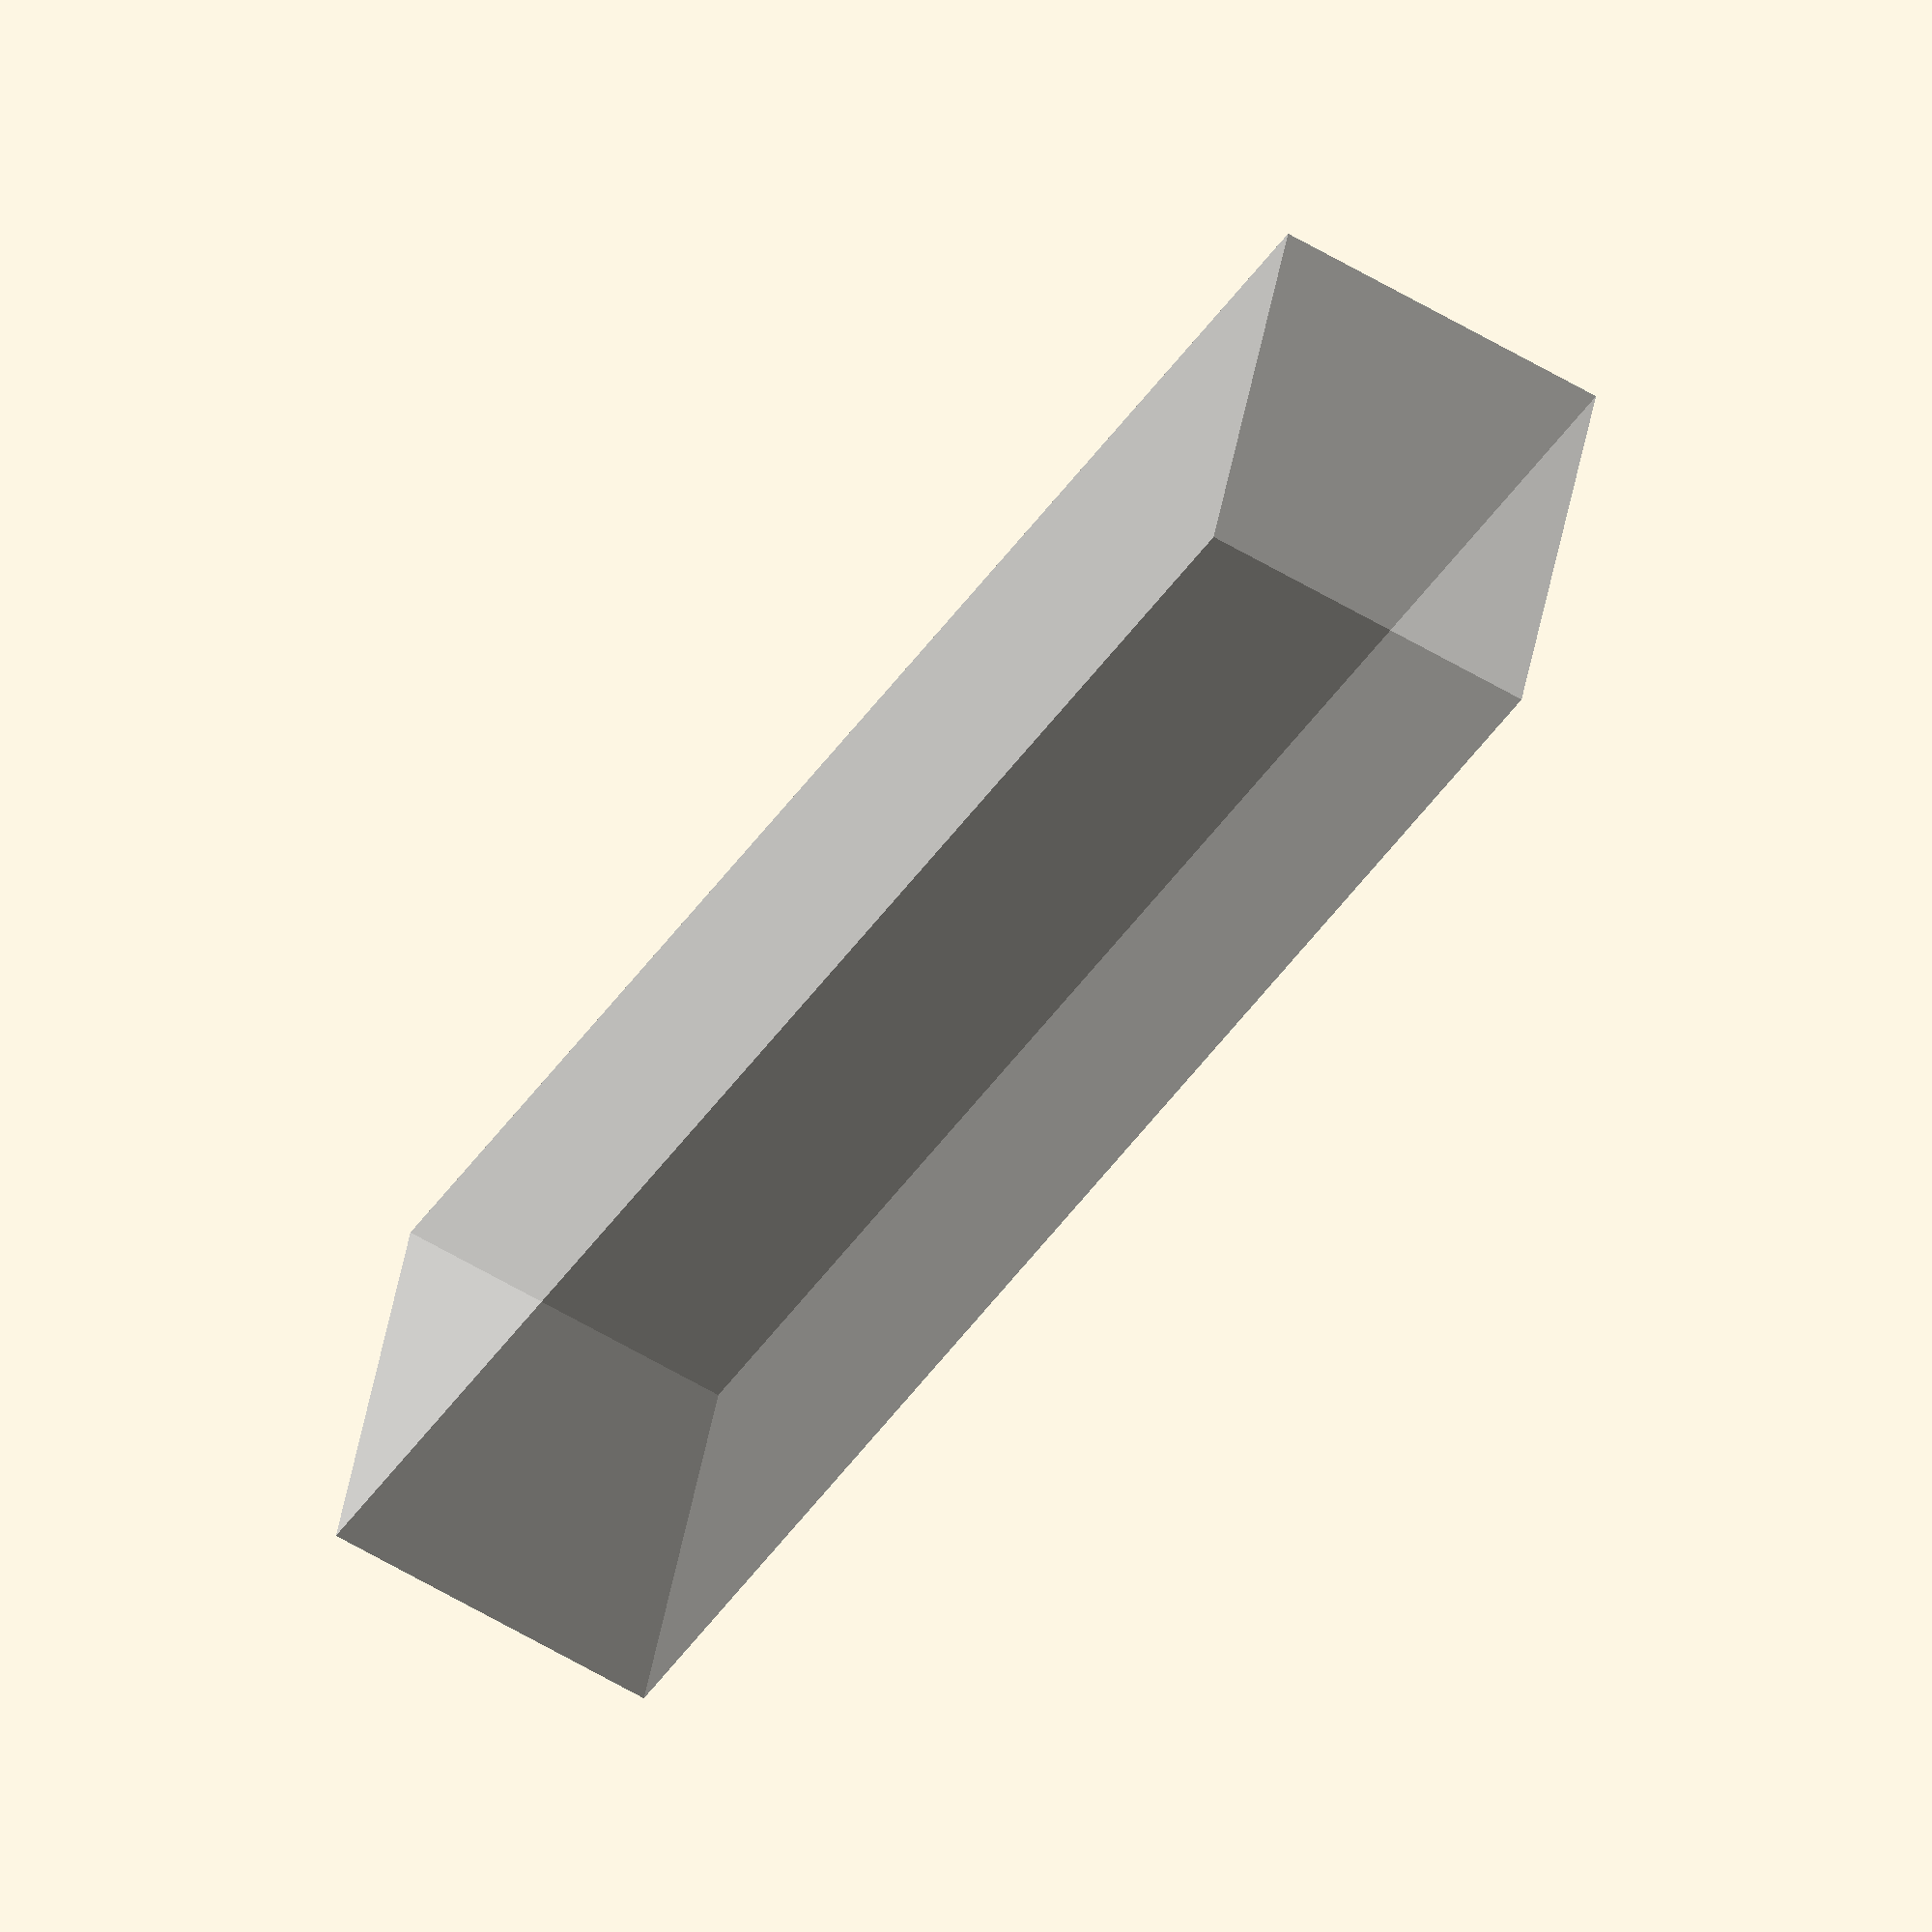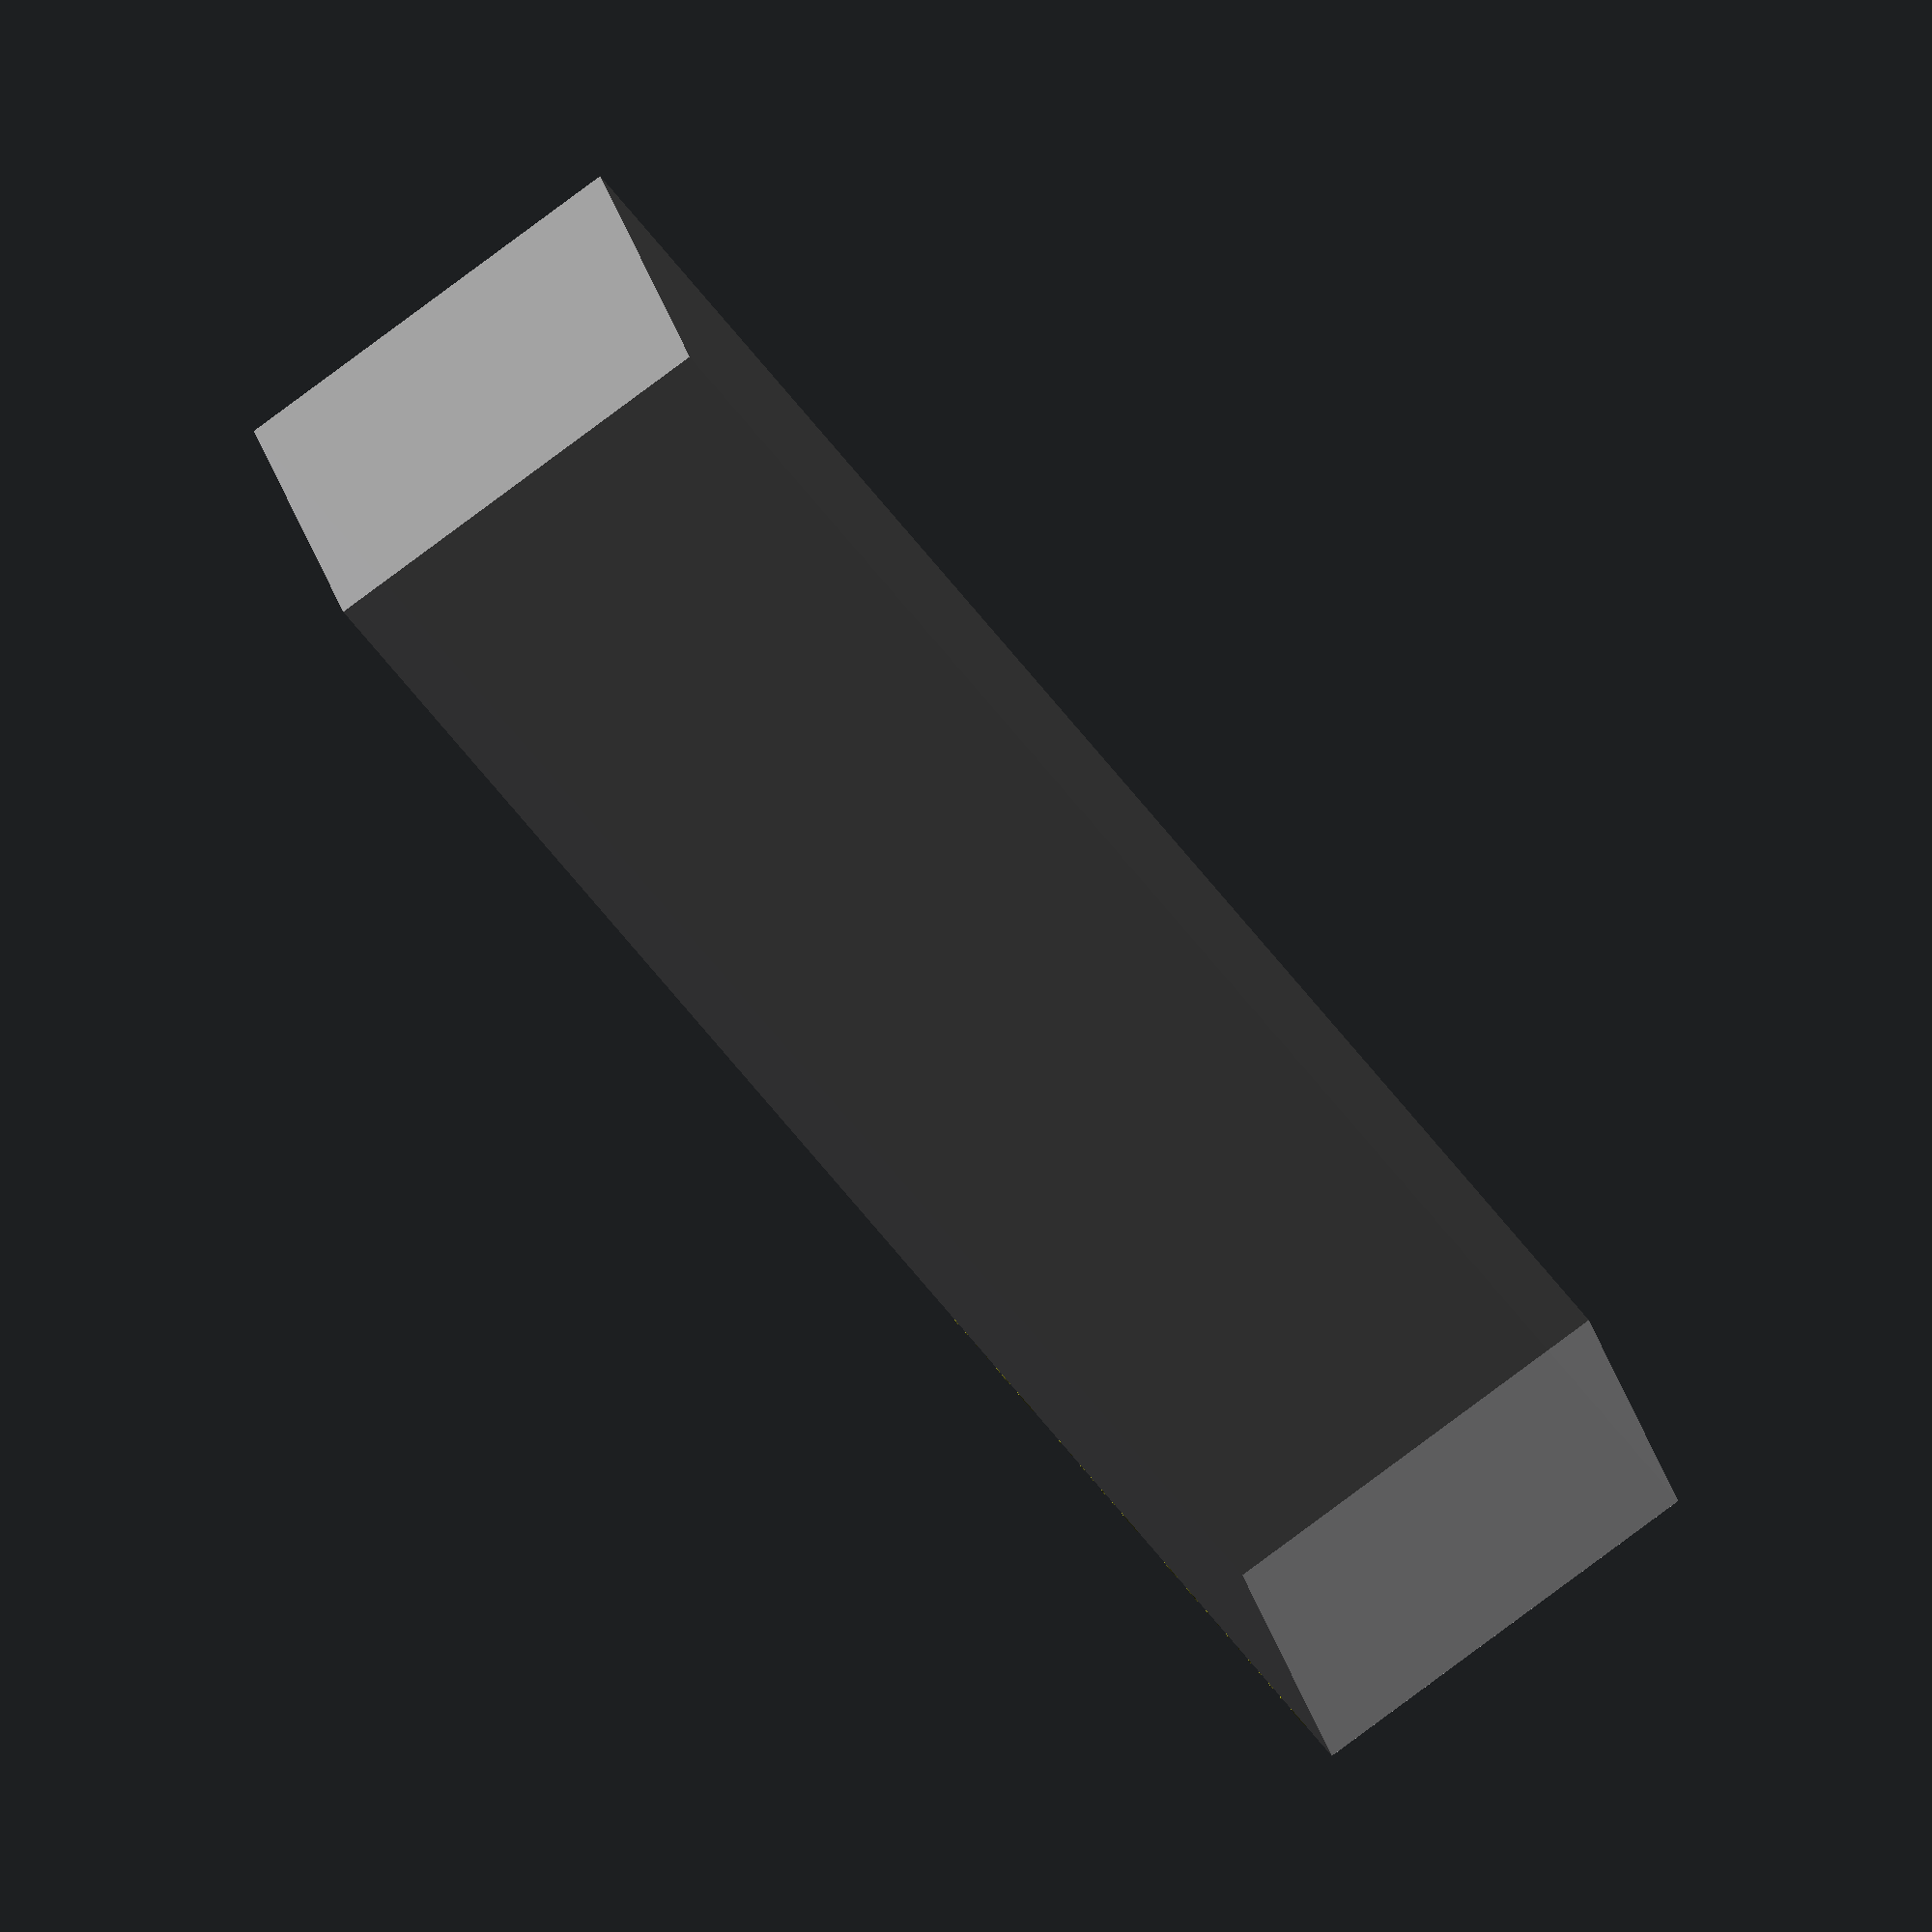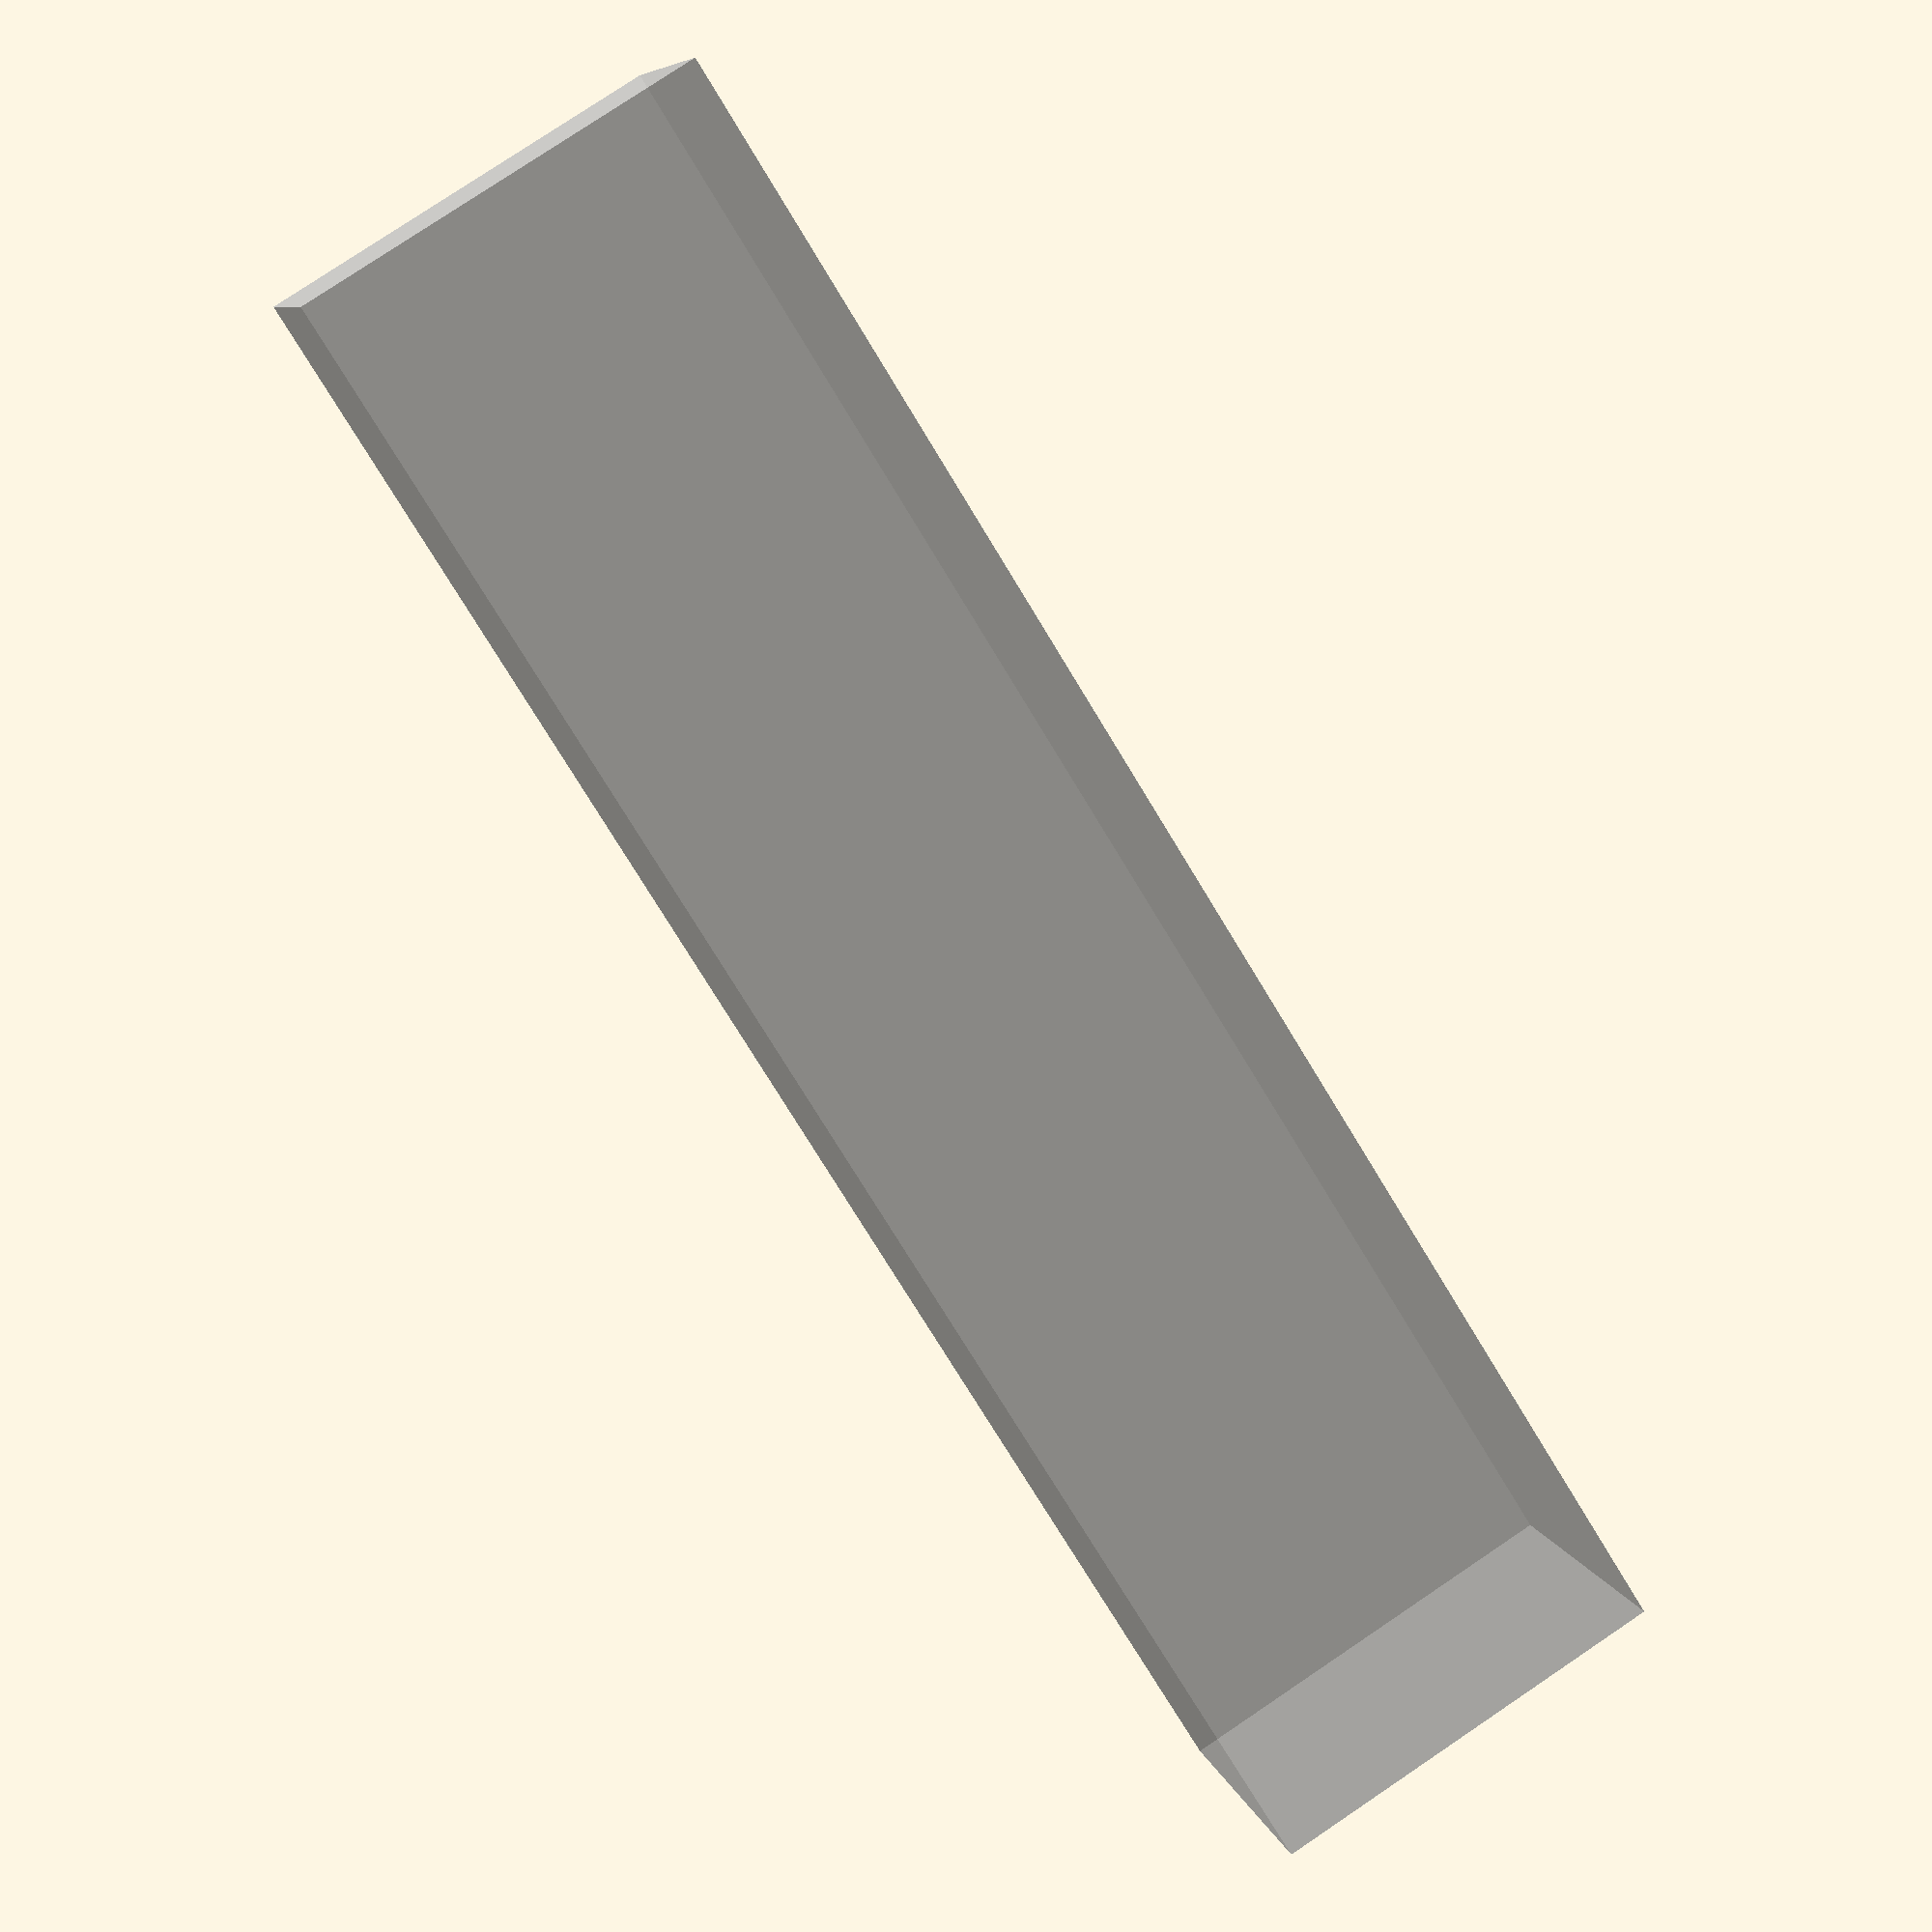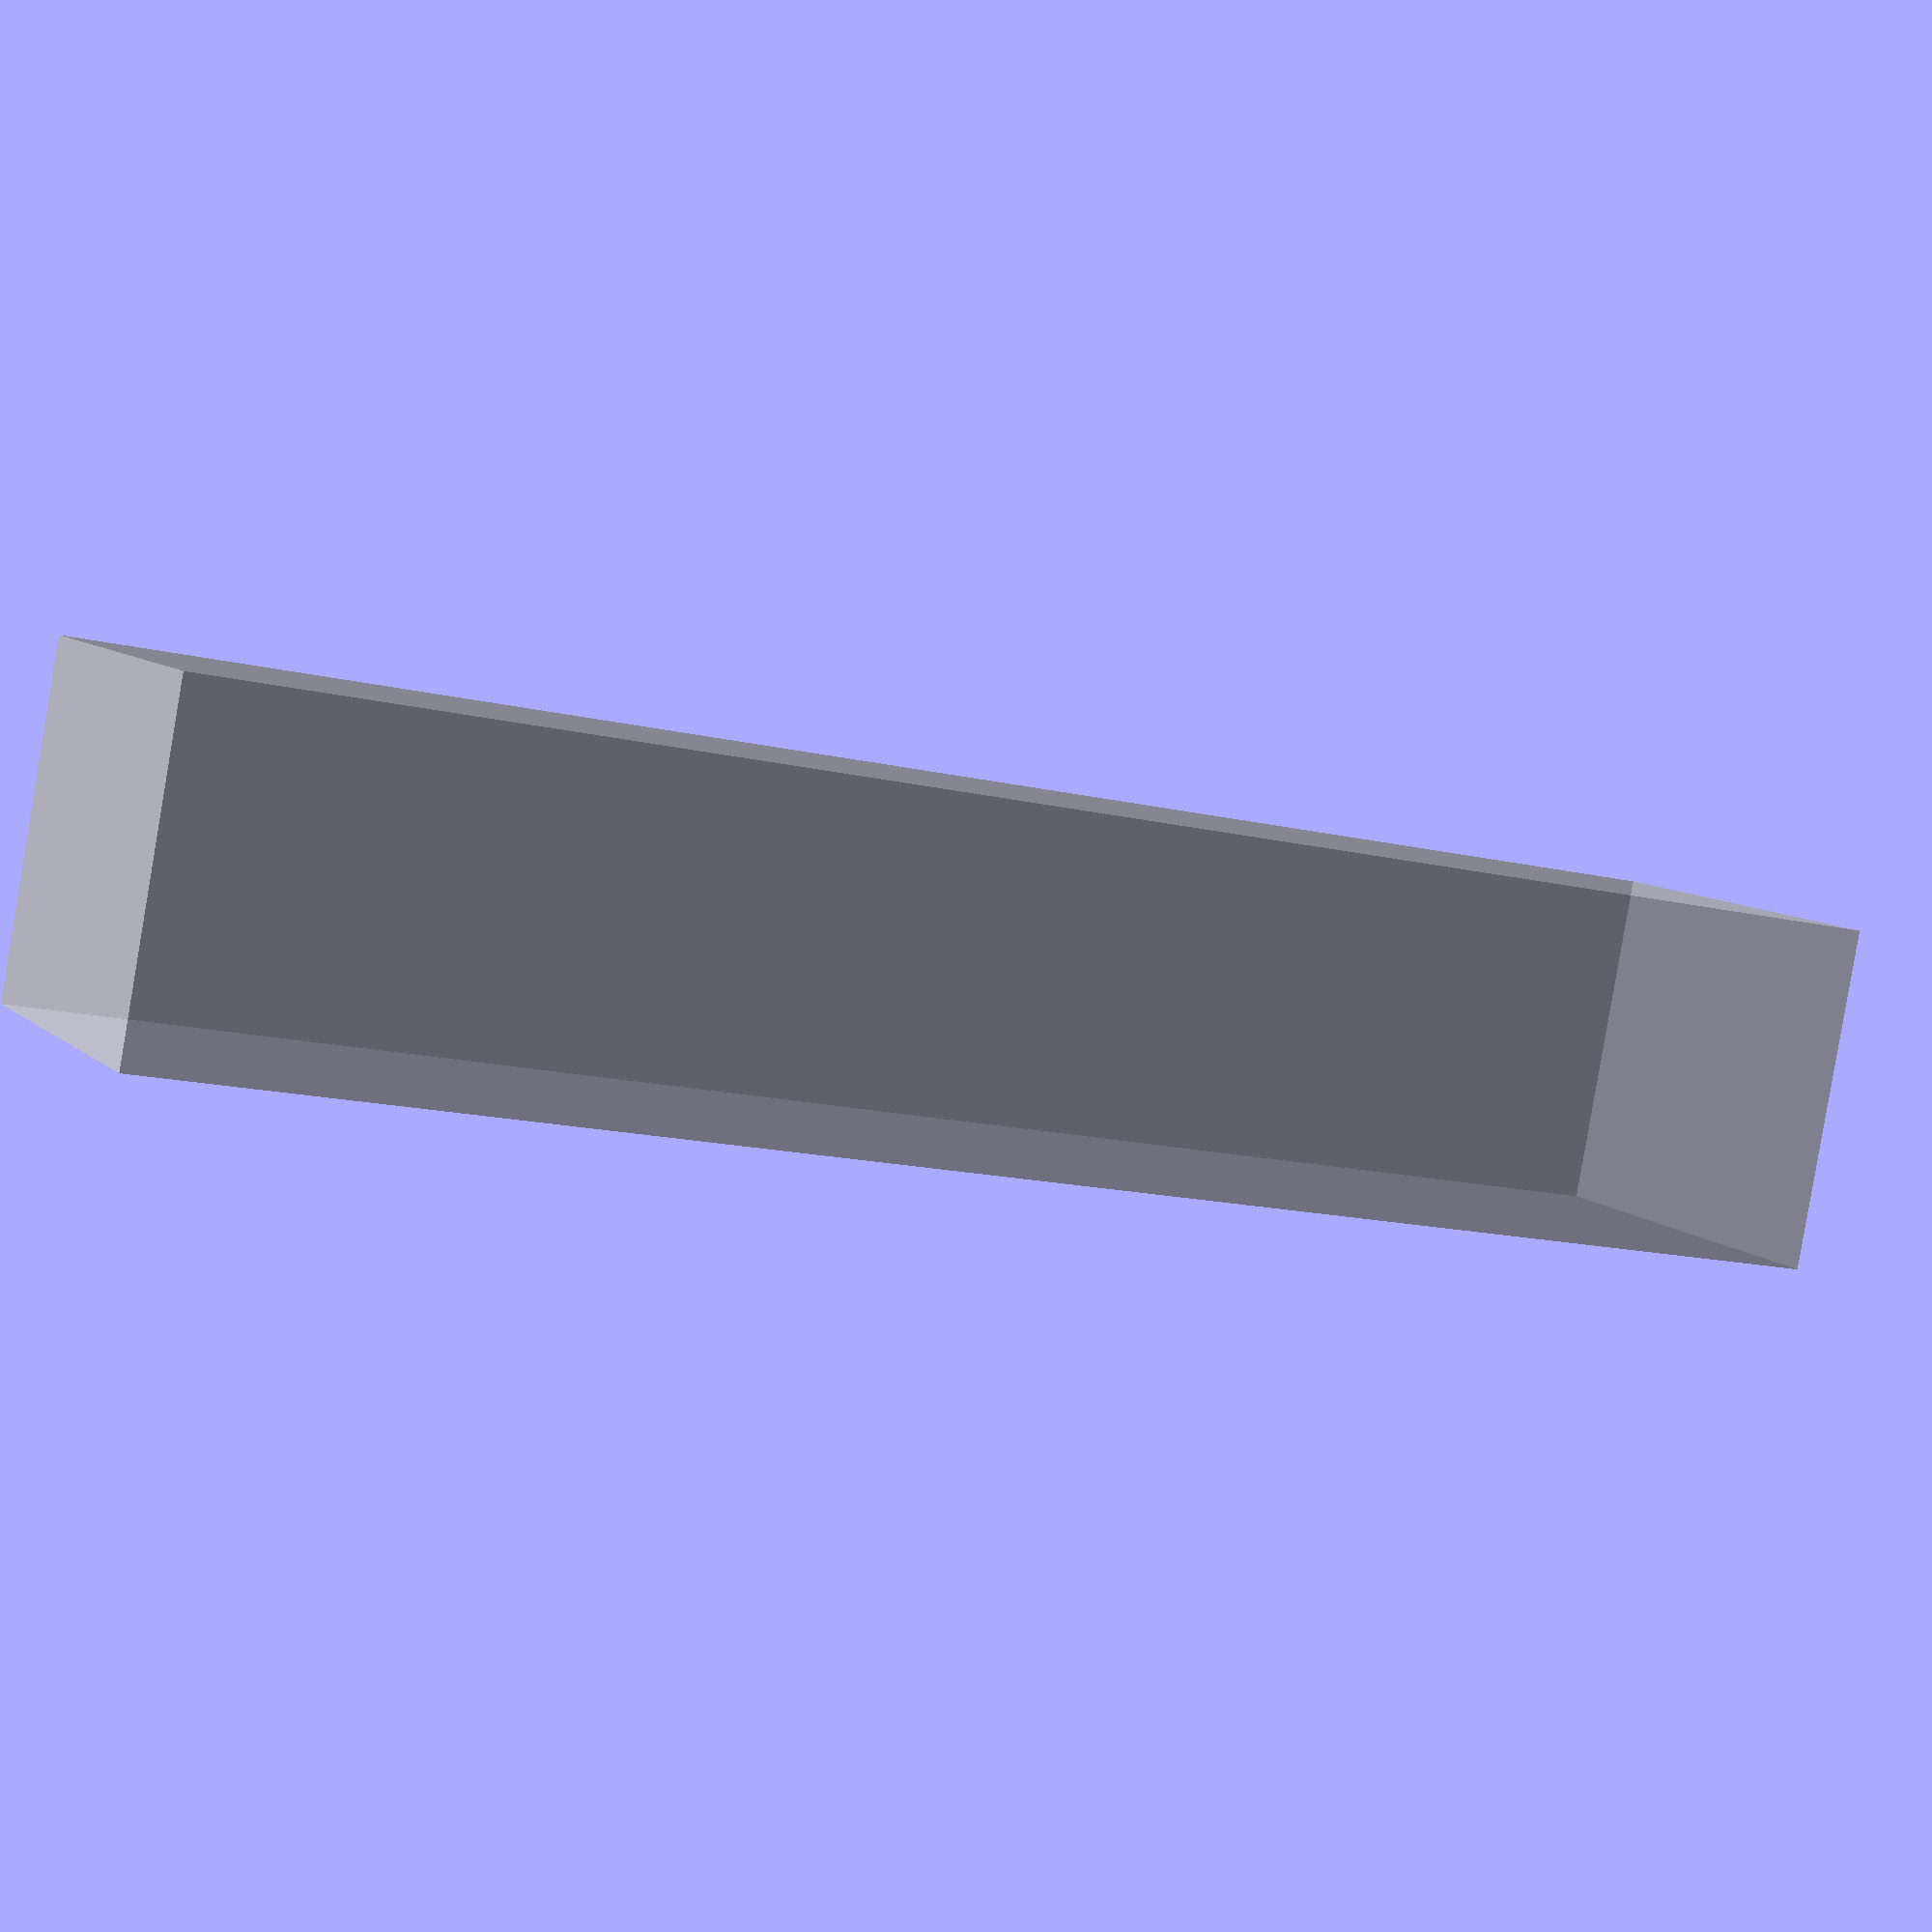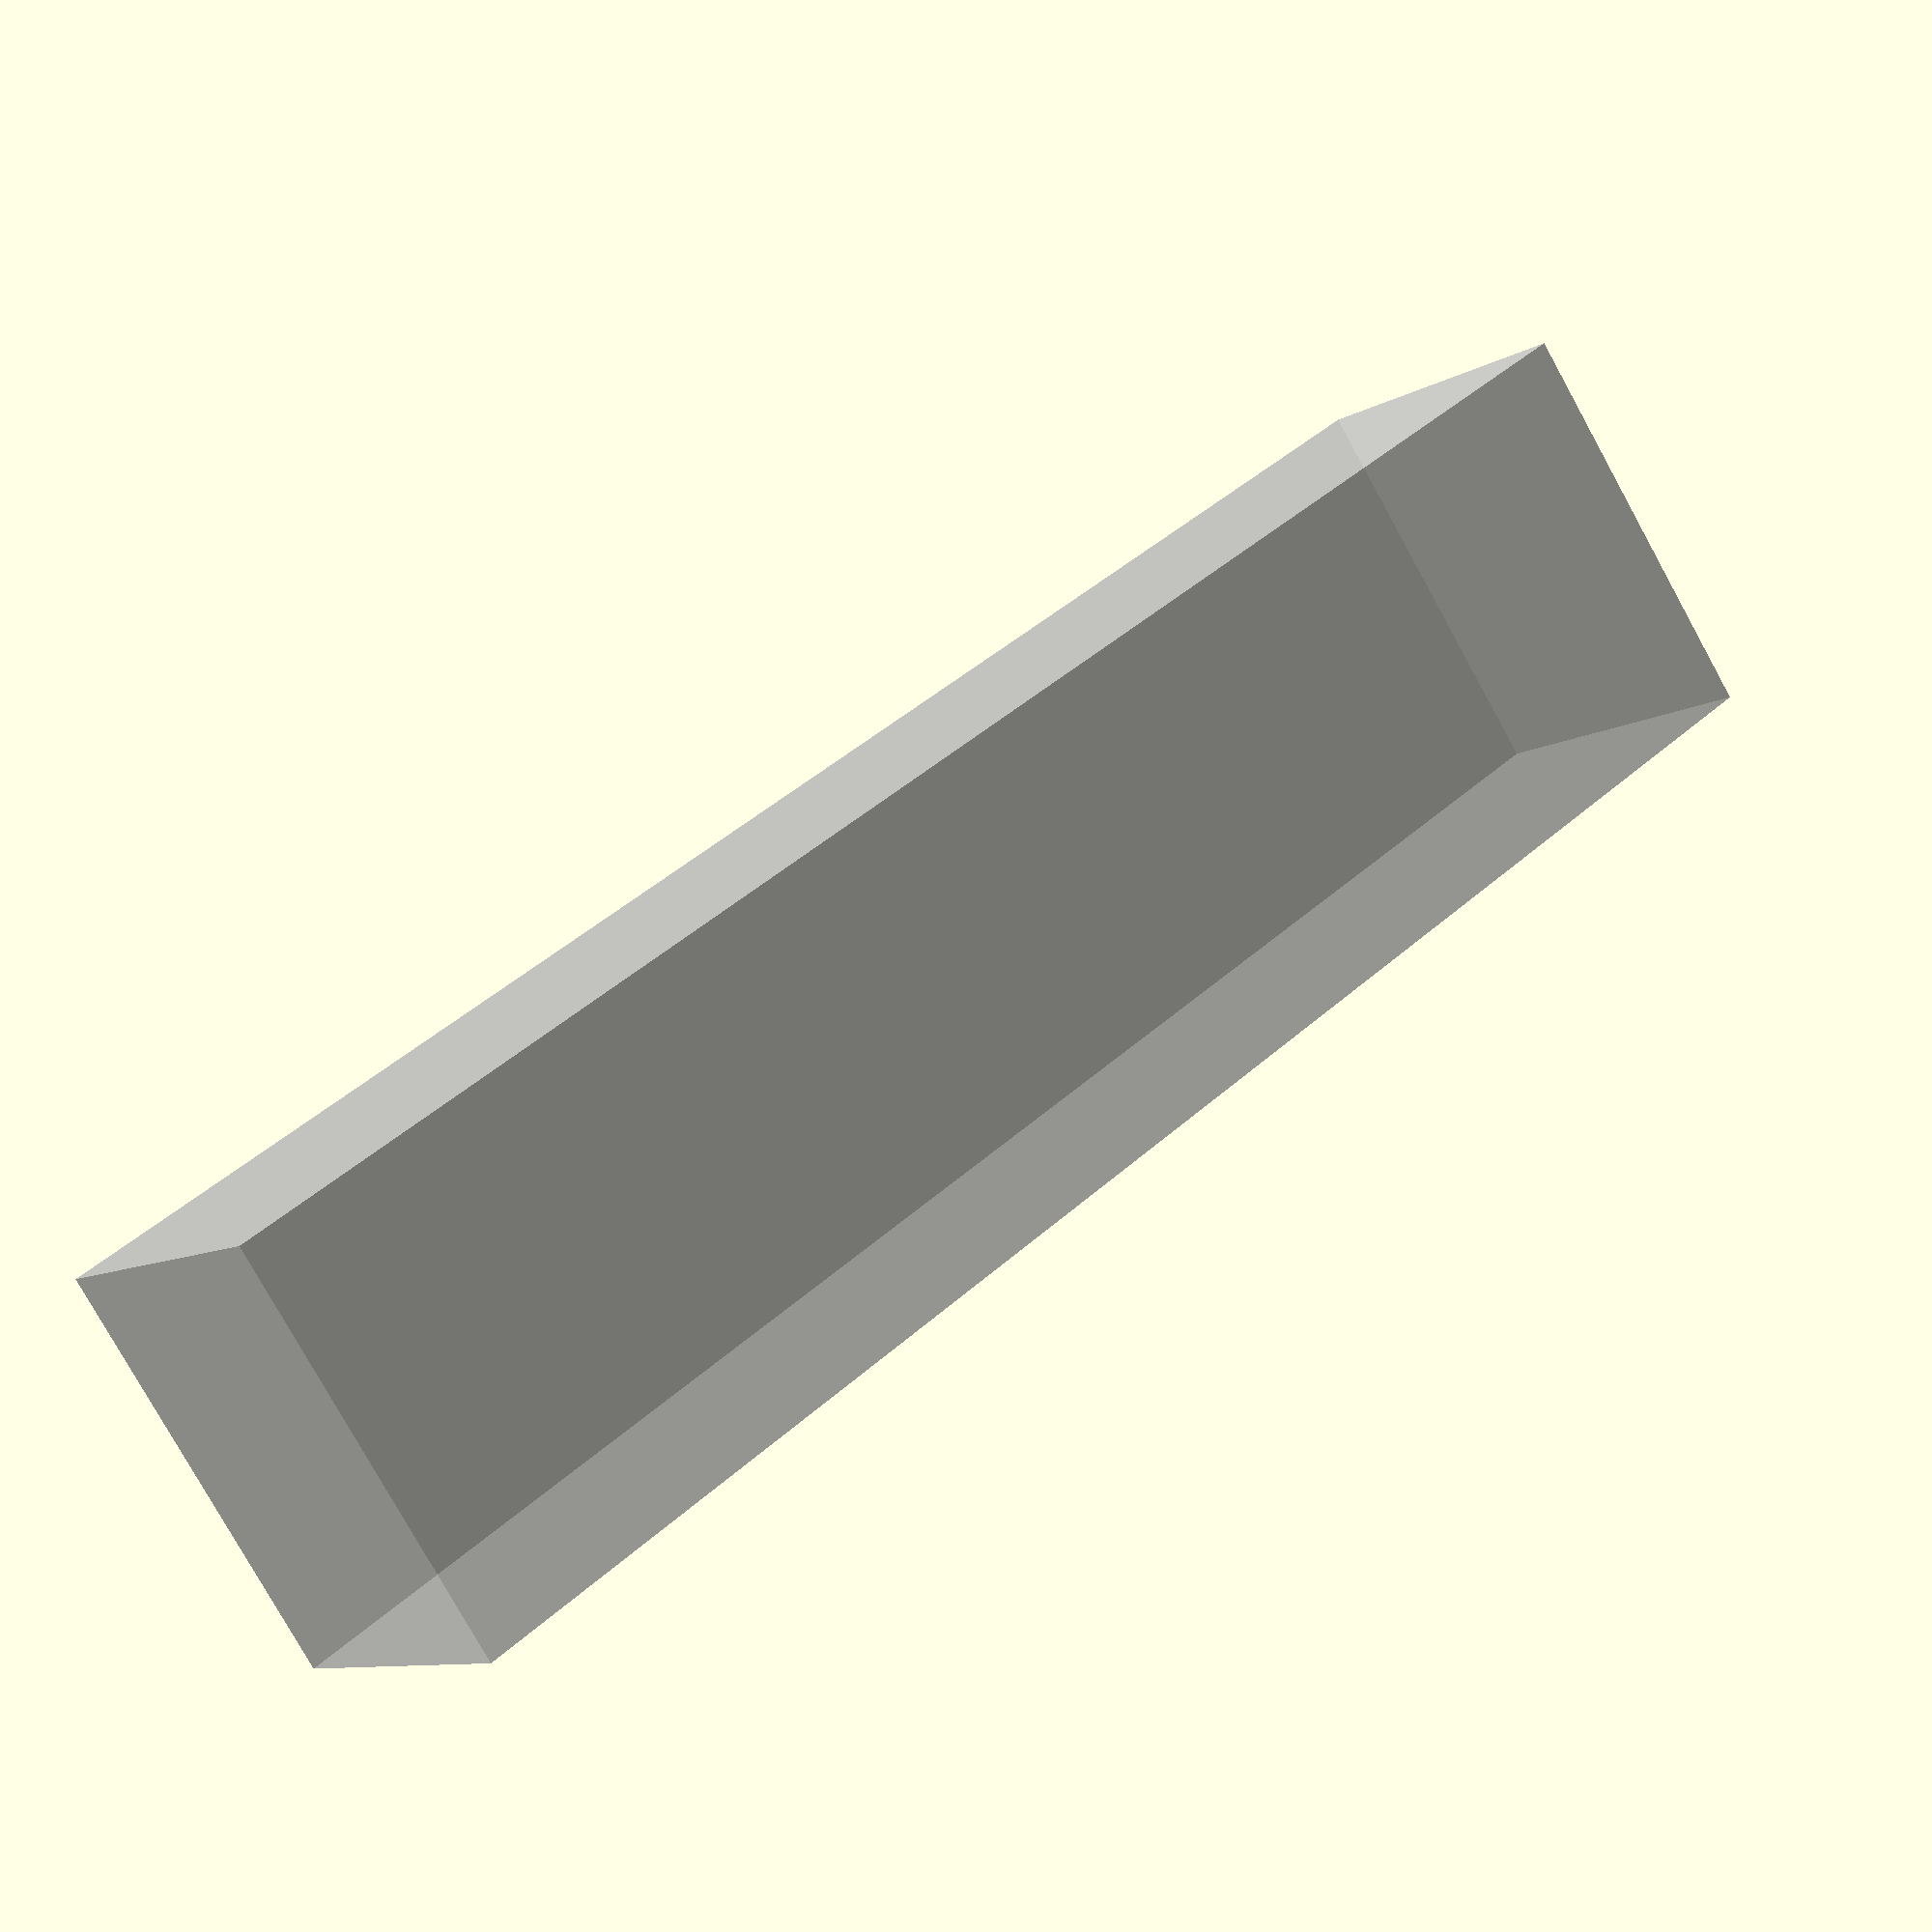
<openscad>
module laundrytable(width = 330, depth = 65.5, height = 79)
{
    text_size = 5;
    row_step = 7;
    xmargin = 2;
    ystart = width - row_step;
    color([0.8,0.8,0.8, 0.6]) 
    cube([depth, width, height], center = false);
    
    color([0.5,0.5,0.1,1.0])
    {
        translate([xmargin,ystart,height]) 
        text("FRONT SHELF", size = text_size, 
            halign = "left",valign = "top");

        translate([xmargin,ystart-1*row_step,height]) 
        text("262 cm coco [2]", size = text_size, 
            halign = "left",valign = "top");

        translate([xmargin,ystart-2*row_step,height]) 
        text("202 cm coco [6]", size = text_size, 
            halign = "left",valign = "top");

        translate([xmargin,ystart-3*row_step,height]) 
        text("158.5 cm coco [2]", size = text_size, 
            halign = "left",valign = "top");

        translate([xmargin,ystart-4*row_step,height]) 
        text("115.5 cm coco [2]", size = text_size, 
            halign = "left",valign = "top");

        translate([xmargin,ystart-5*row_step,height]) 
        text("64 cm coco [4]", size = text_size, 
            halign = "left",valign = "top");
            
        translate([xmargin,ystart-6*row_step,height]) 
        text("62 cm coco [4]", size = text_size, 
            halign = "left",valign = "top");

        ystart2 = ystart-8*row_step;
        translate([xmargin,ystart2,height]) 
        text("DIVIDER SHELF", size = text_size, 
            halign = "left",valign = "top");
            
        translate([xmargin,ystart2-1*row_step,height]) 
        text("292.7 cm coco [4]", size = text_size, 
            halign = "left",valign = "top");
            
        translate([xmargin,ystart2-2*row_step,height]) 
        text("261 cm coco [4]", size = text_size, 
            halign = "left",valign = "top");
            
        translate([xmargin,ystart2-3*row_step,height]) 
        text("125 cm coco [6]", size = text_size, 
            halign = "left",valign = "top");
            
        ystart3 = ystart2-5*row_step;
        translate([xmargin,ystart3,height]) 
        text("BED", size = text_size, 
            halign = "left",valign = "top");
            
        translate([xmargin,ystart3-1*row_step,height]) 
        text("94 cm coco [5]", size = text_size, 
            halign = "left",valign = "top");
            
        translate([xmargin,ystart3-2*row_step,height]) 
        text("199.3 cm coco [2]", size = text_size, 
            halign = "left",valign = "top");

        translate([xmargin,ystart3-3*row_step,height]) 
        text("25.7 cm coco [2]", size = text_size, 
            halign = "left",valign = "top");
    } 
}        

laundrytable();
</openscad>
<views>
elev=134.7 azim=150.5 roll=350.1 proj=o view=wireframe
elev=258.7 azim=114.5 roll=53.1 proj=o view=wireframe
elev=100.7 azim=68.1 roll=303.9 proj=p view=solid
elev=171.5 azim=79.3 roll=24.8 proj=p view=wireframe
elev=78.1 azim=308.5 roll=208.9 proj=p view=solid
</views>
